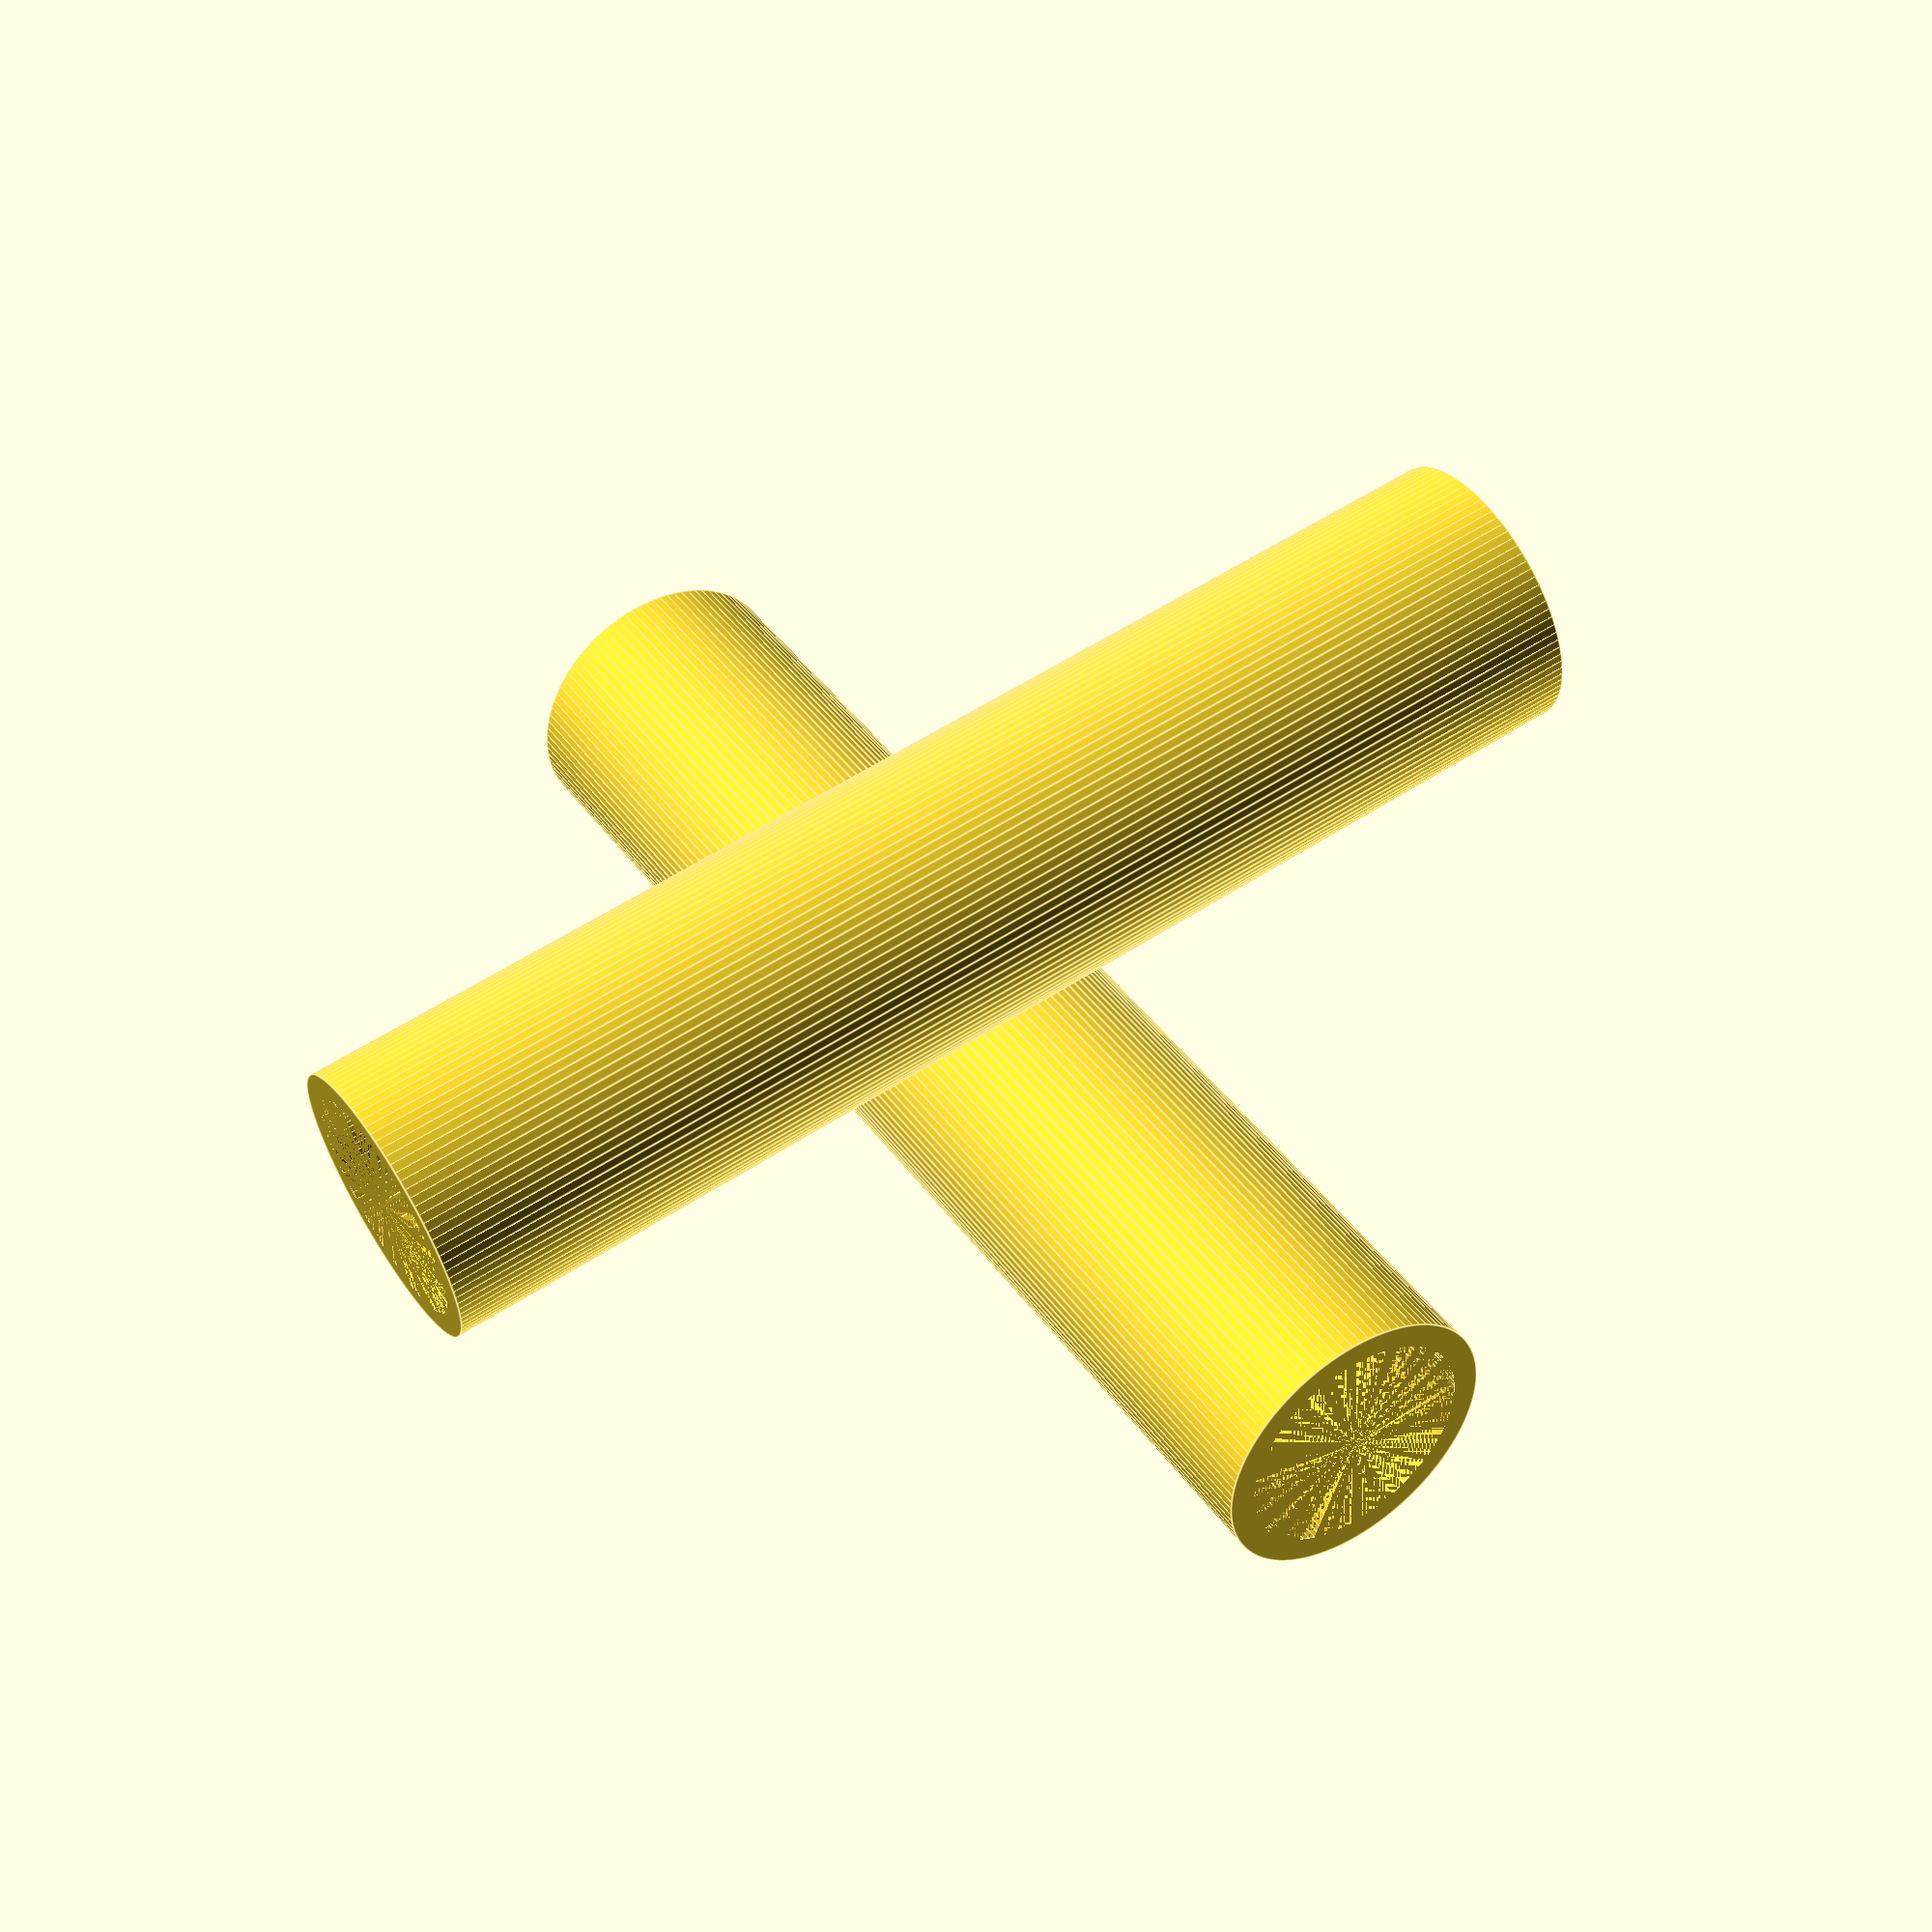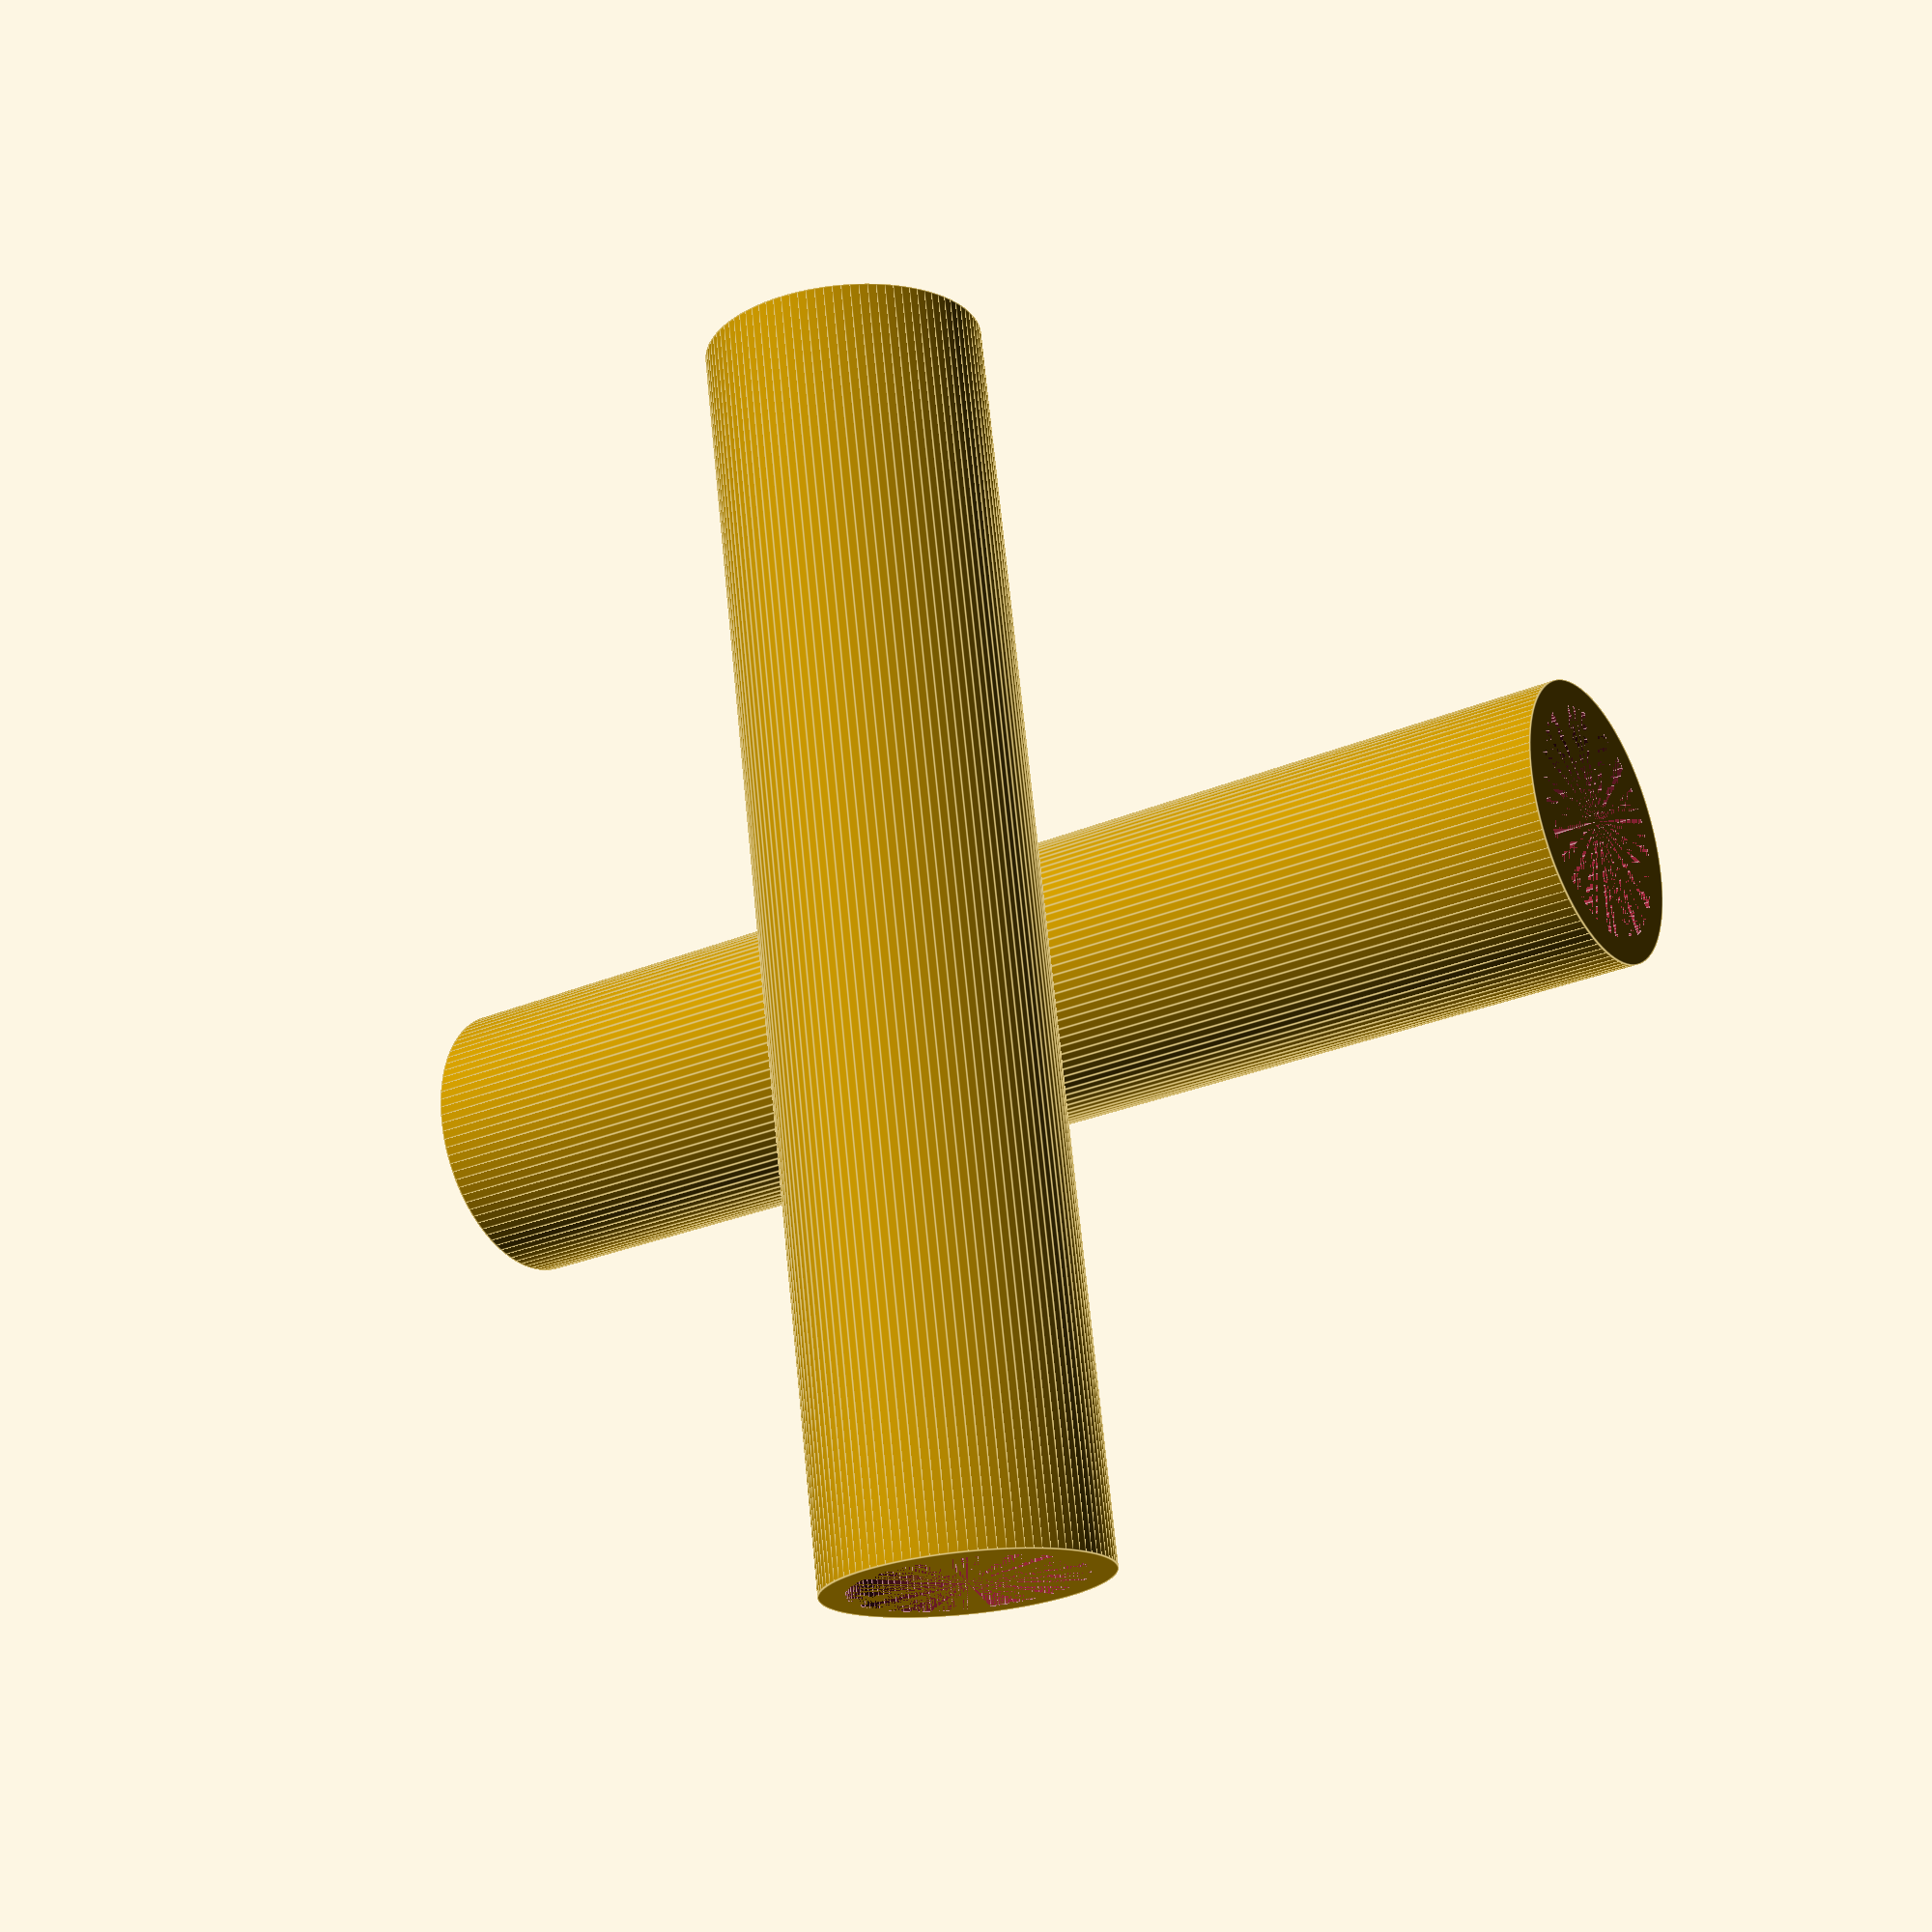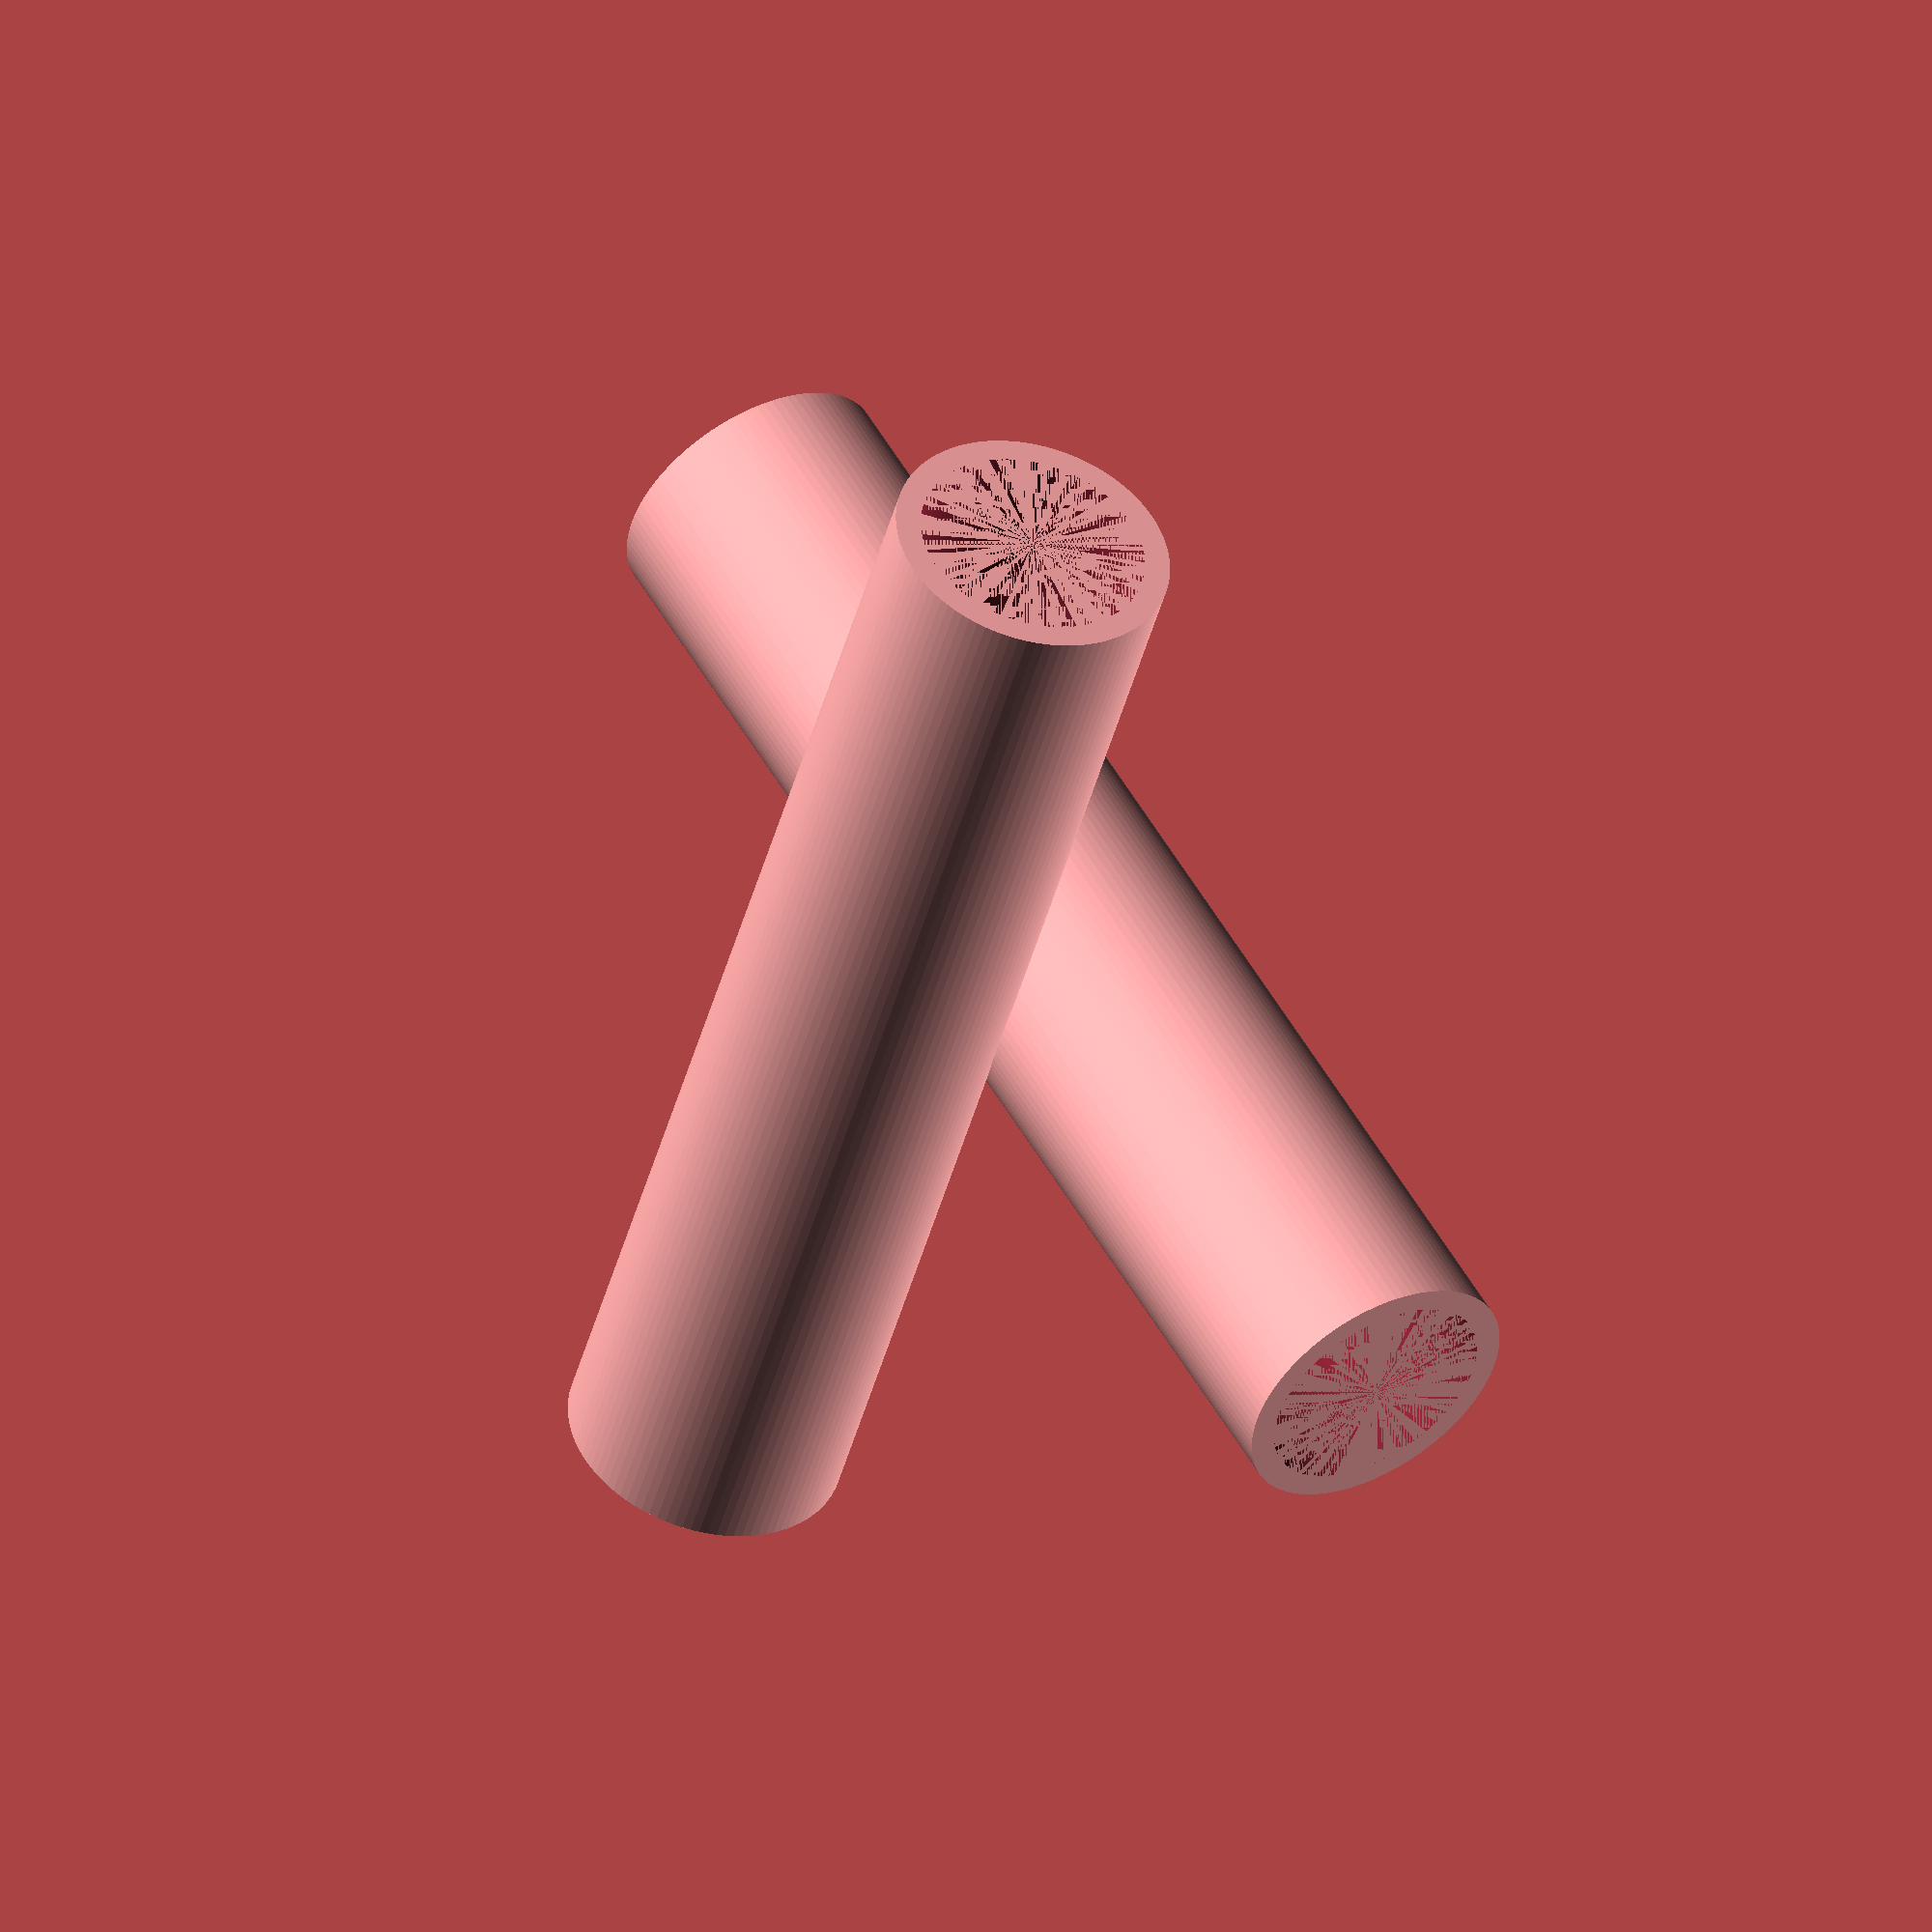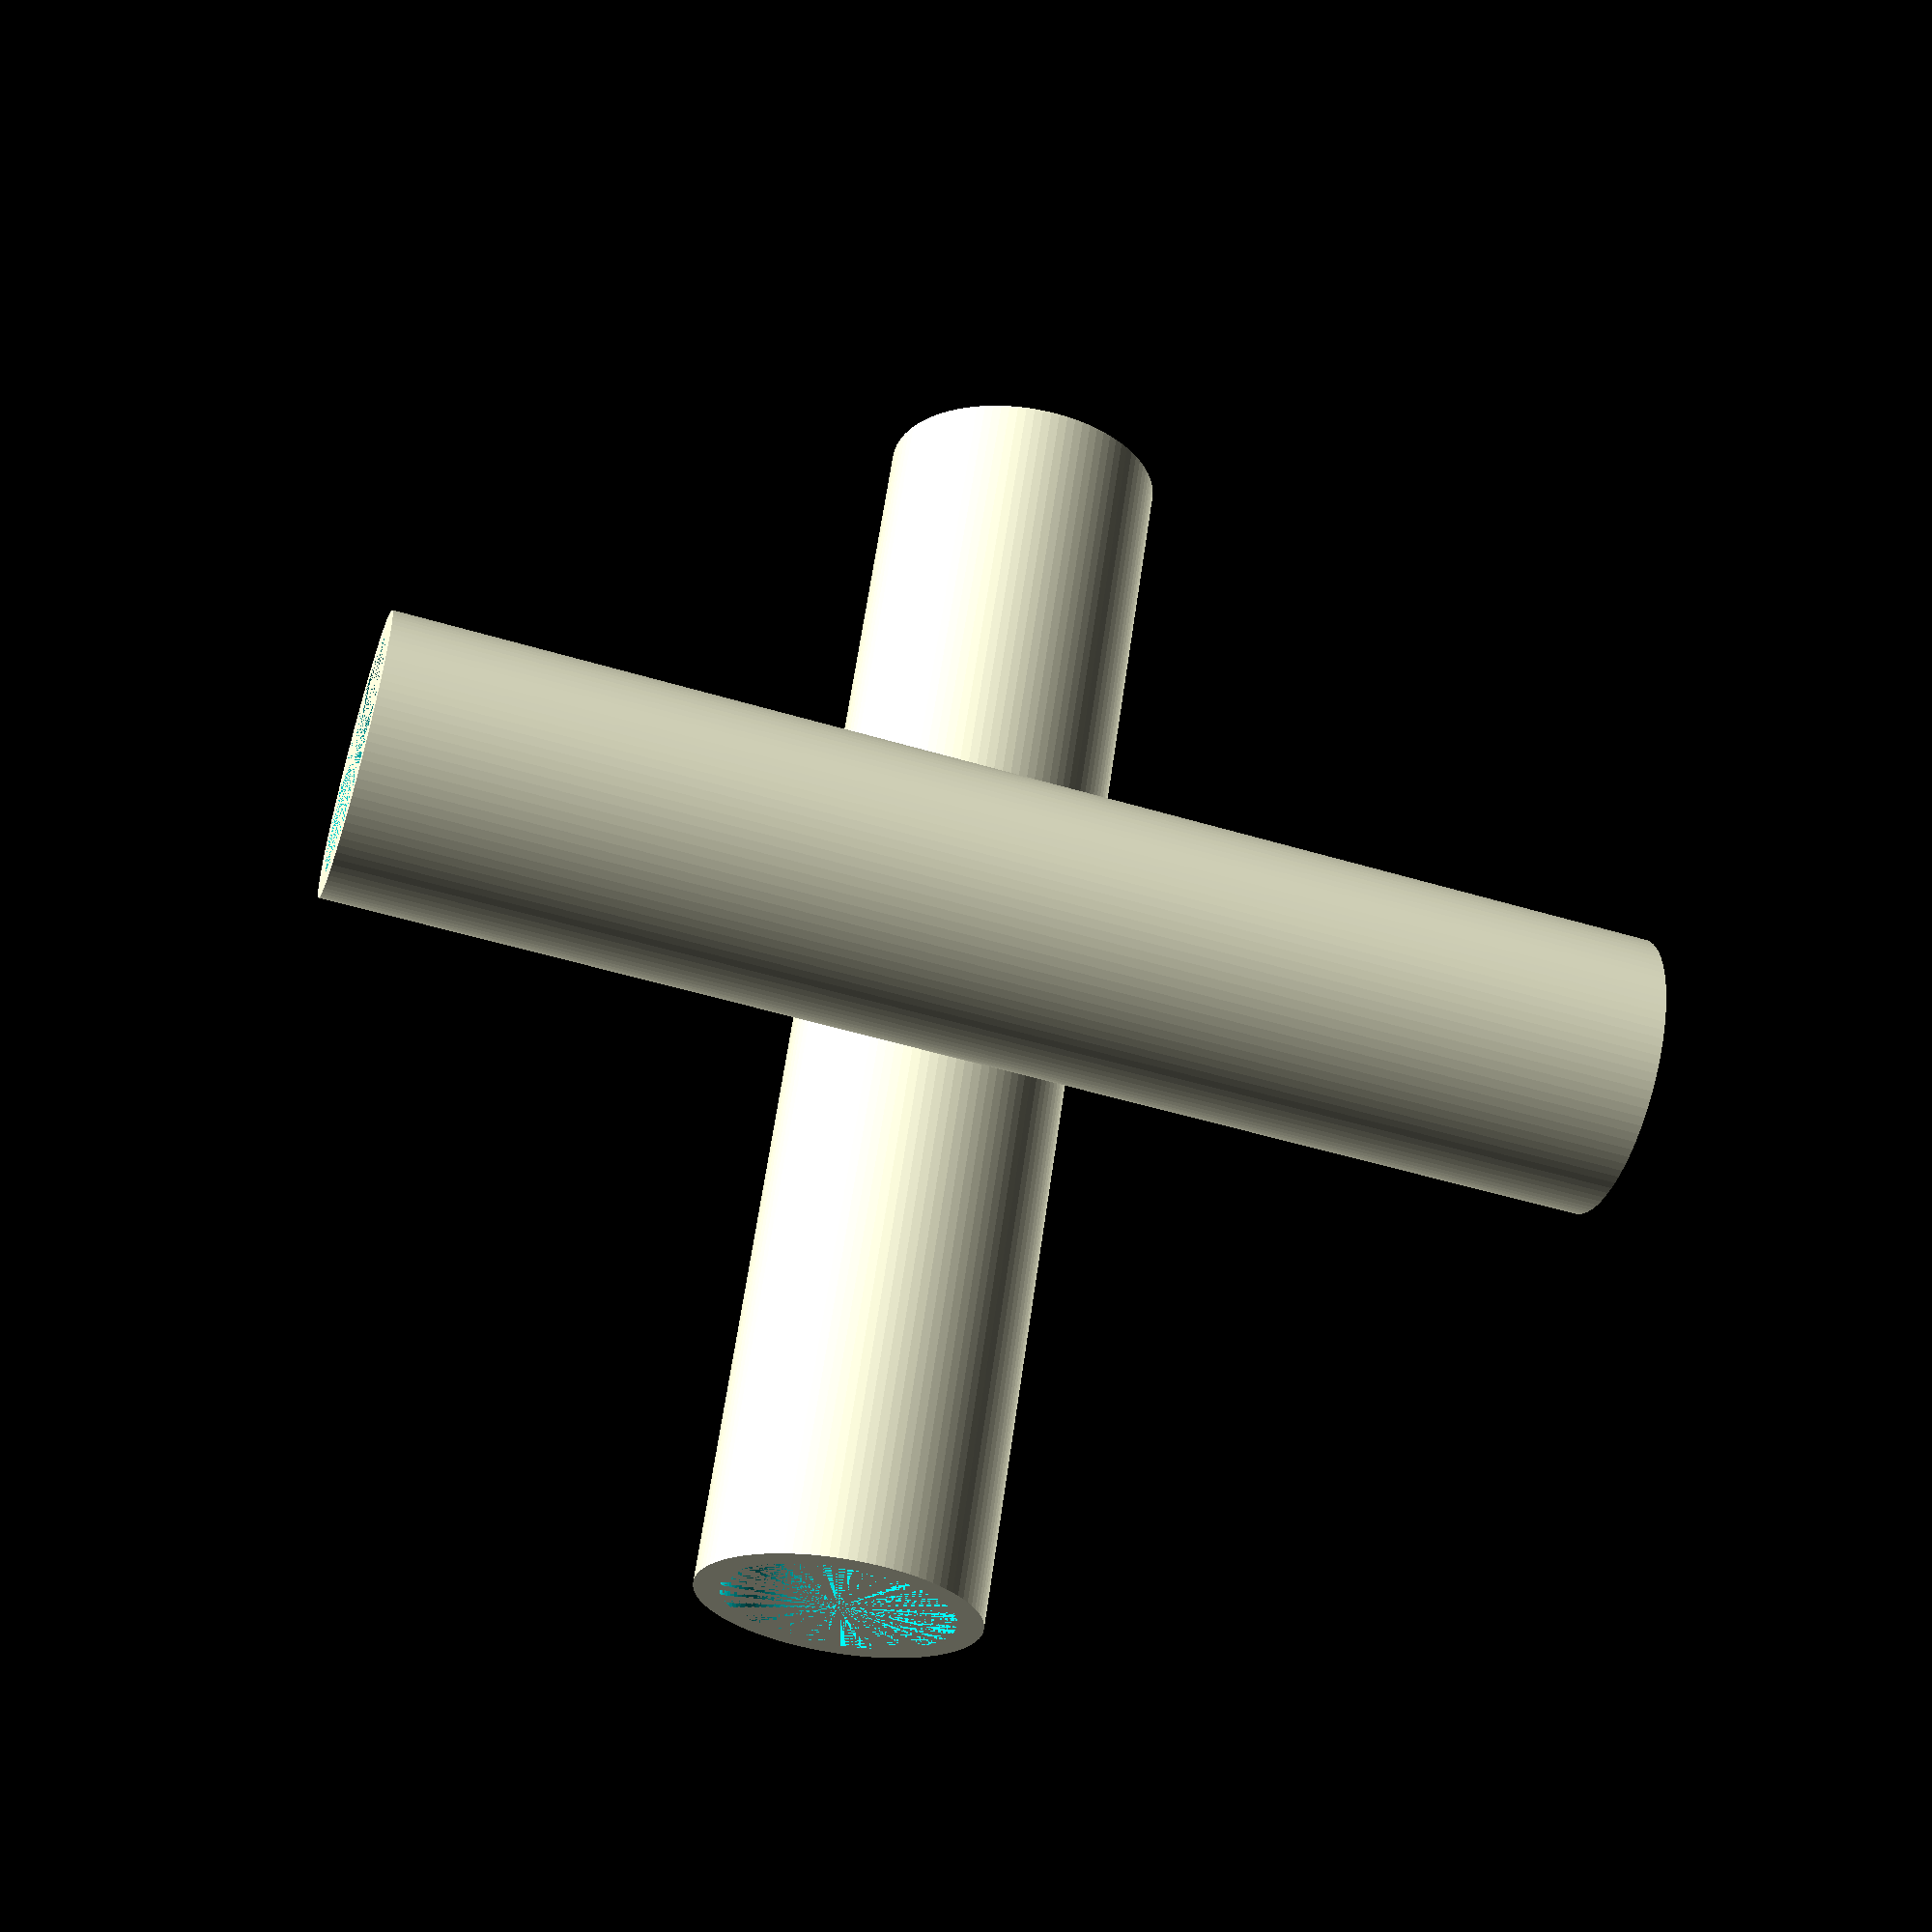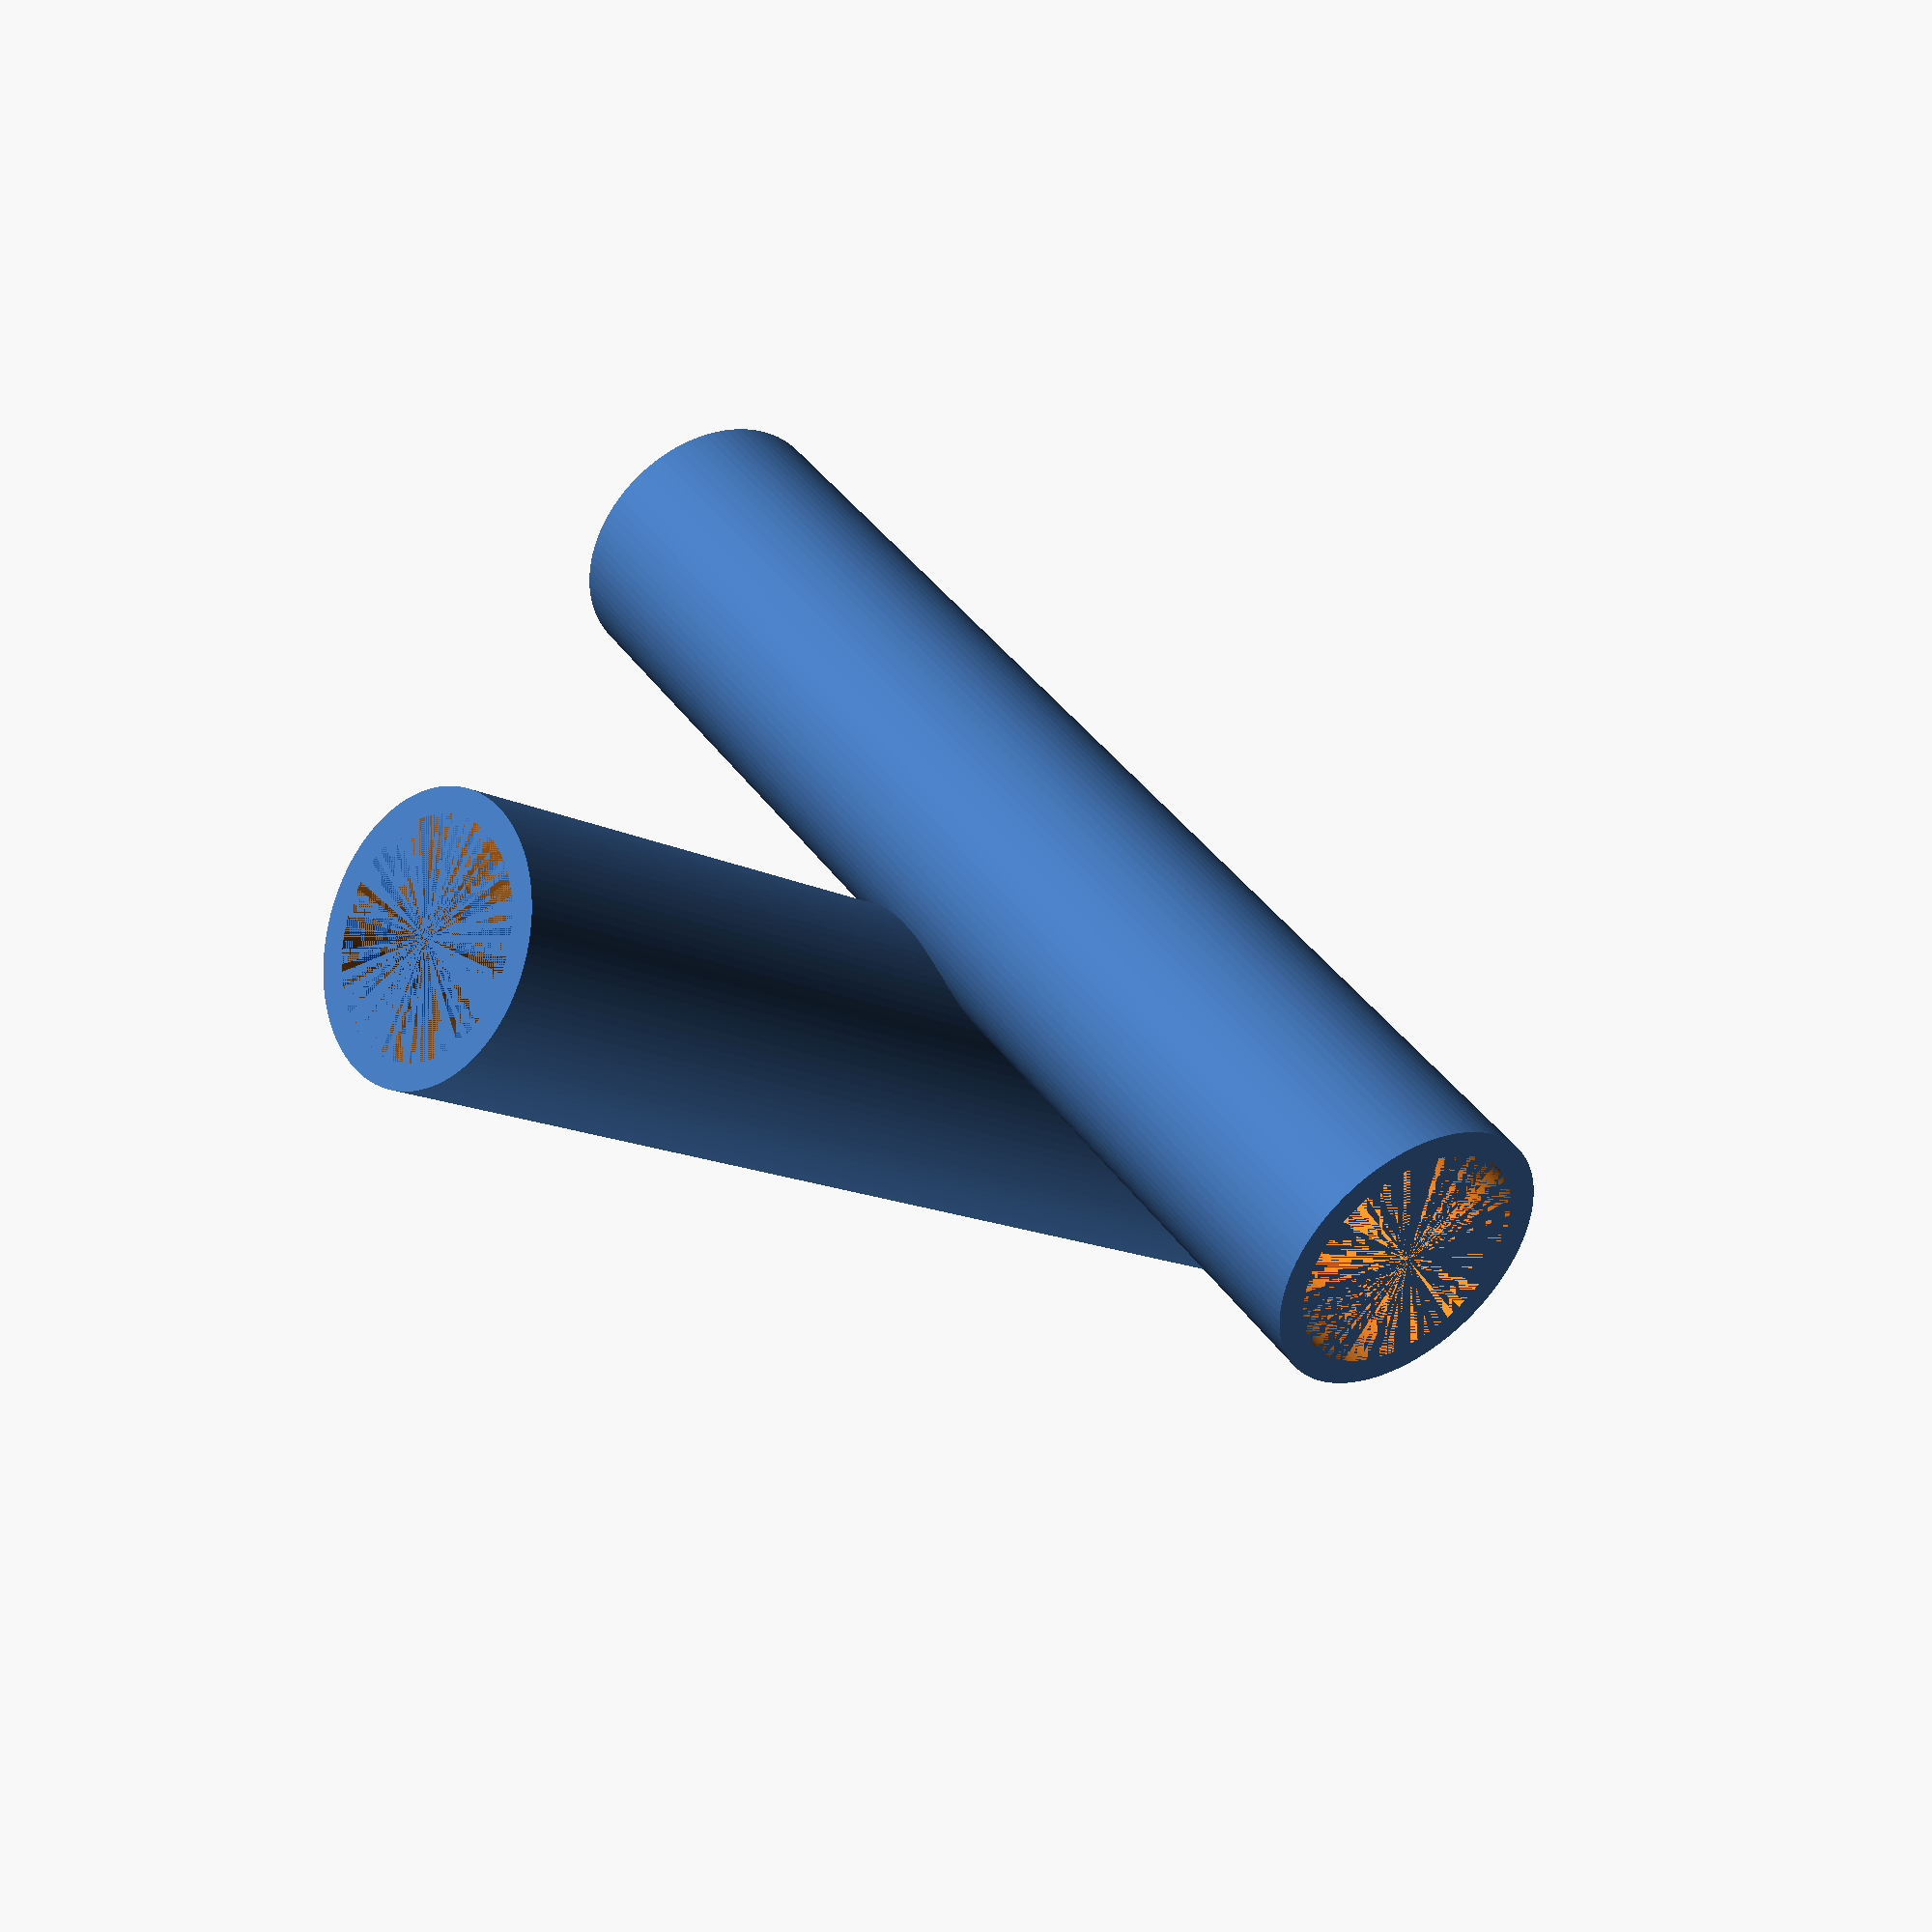
<openscad>
$fn=100;
distanceCenters=9;
bearingExternalDiameter=9;

xlength=50;
ylength=50;


difference(){
  union() {
    y(bearingExternalDiameter+2);
    x(bearingExternalDiameter+2); 
  }
  y(bearingExternalDiameter);
  x(bearingExternalDiameter);
}

module bearingSpaces(){
  y(bearingExternalDiameter);
  x(bearingExternalDiameter);
}

module y(diameter){
rotate([0, 90, 0])
  cylinder(h=ylength, d=diameter, center=true);
}
 
module x(diameter){
translate([0, 0, distanceCenters])
  rotate([90, 0, 0])
    cylinder(h=xlength, d=diameter, center=true);
}
 
</openscad>
<views>
elev=222.4 azim=236.8 roll=173.1 proj=p view=edges
elev=195.7 azim=353.3 roll=147.9 proj=p view=edges
elev=339.3 azim=207.7 roll=56.8 proj=o view=wireframe
elev=204.2 azim=98.5 roll=195.5 proj=p view=solid
elev=71.1 azim=128.3 roll=148.7 proj=p view=solid
</views>
